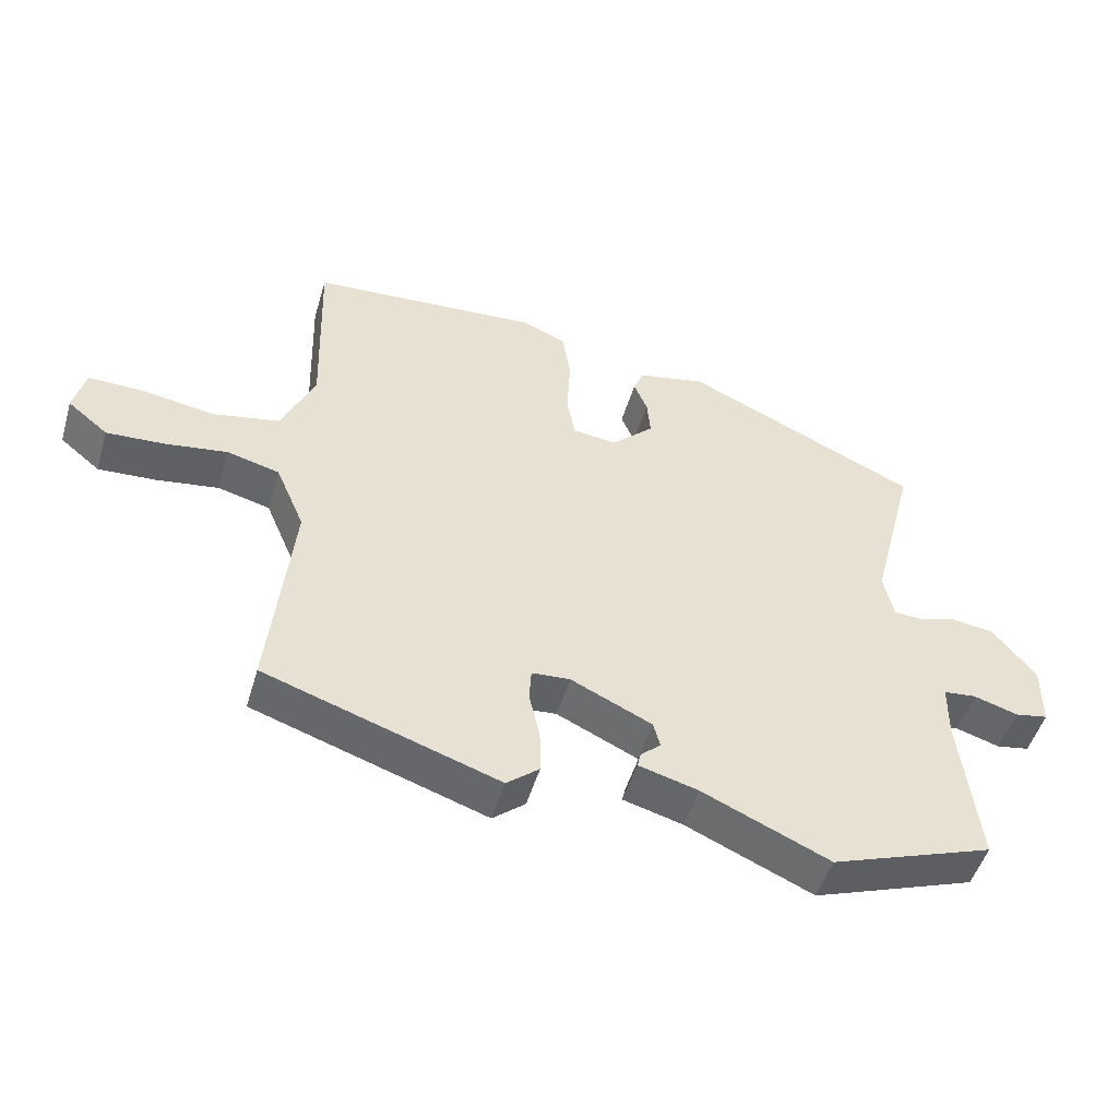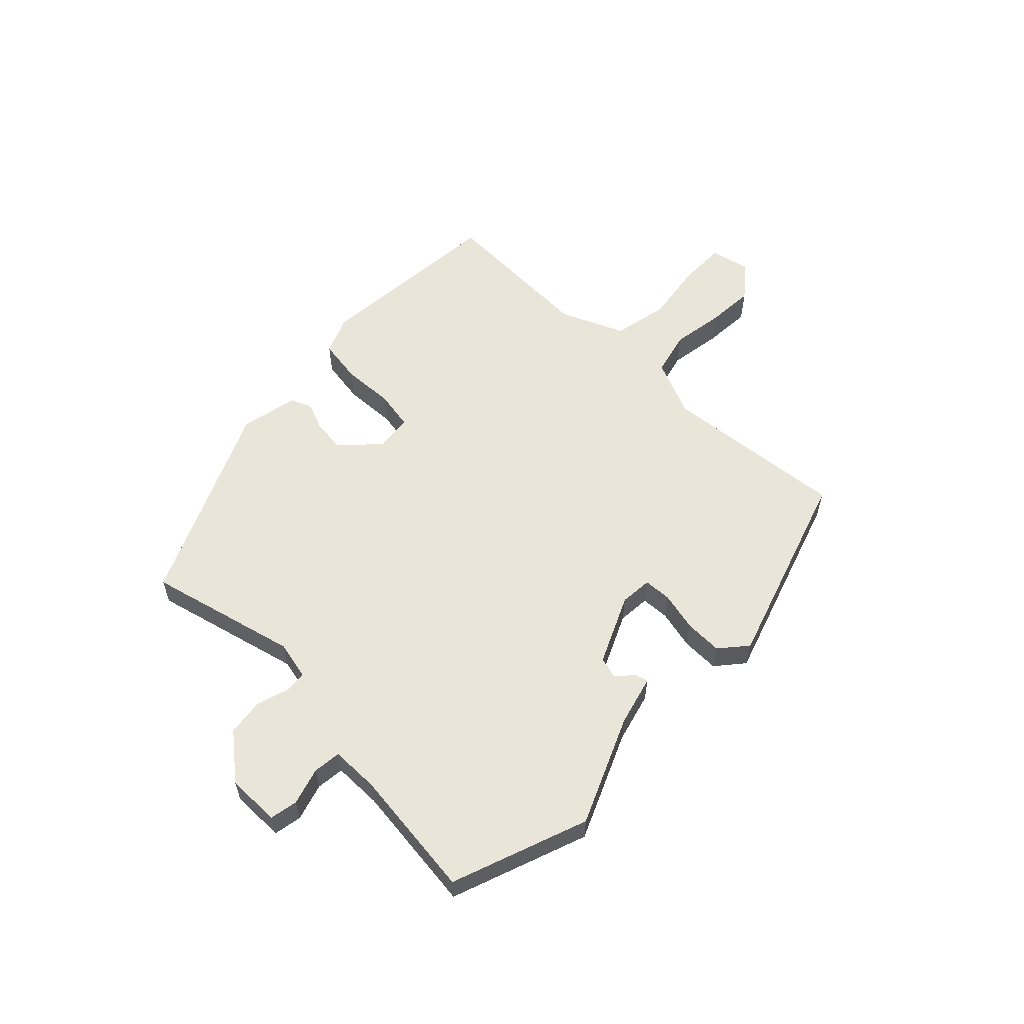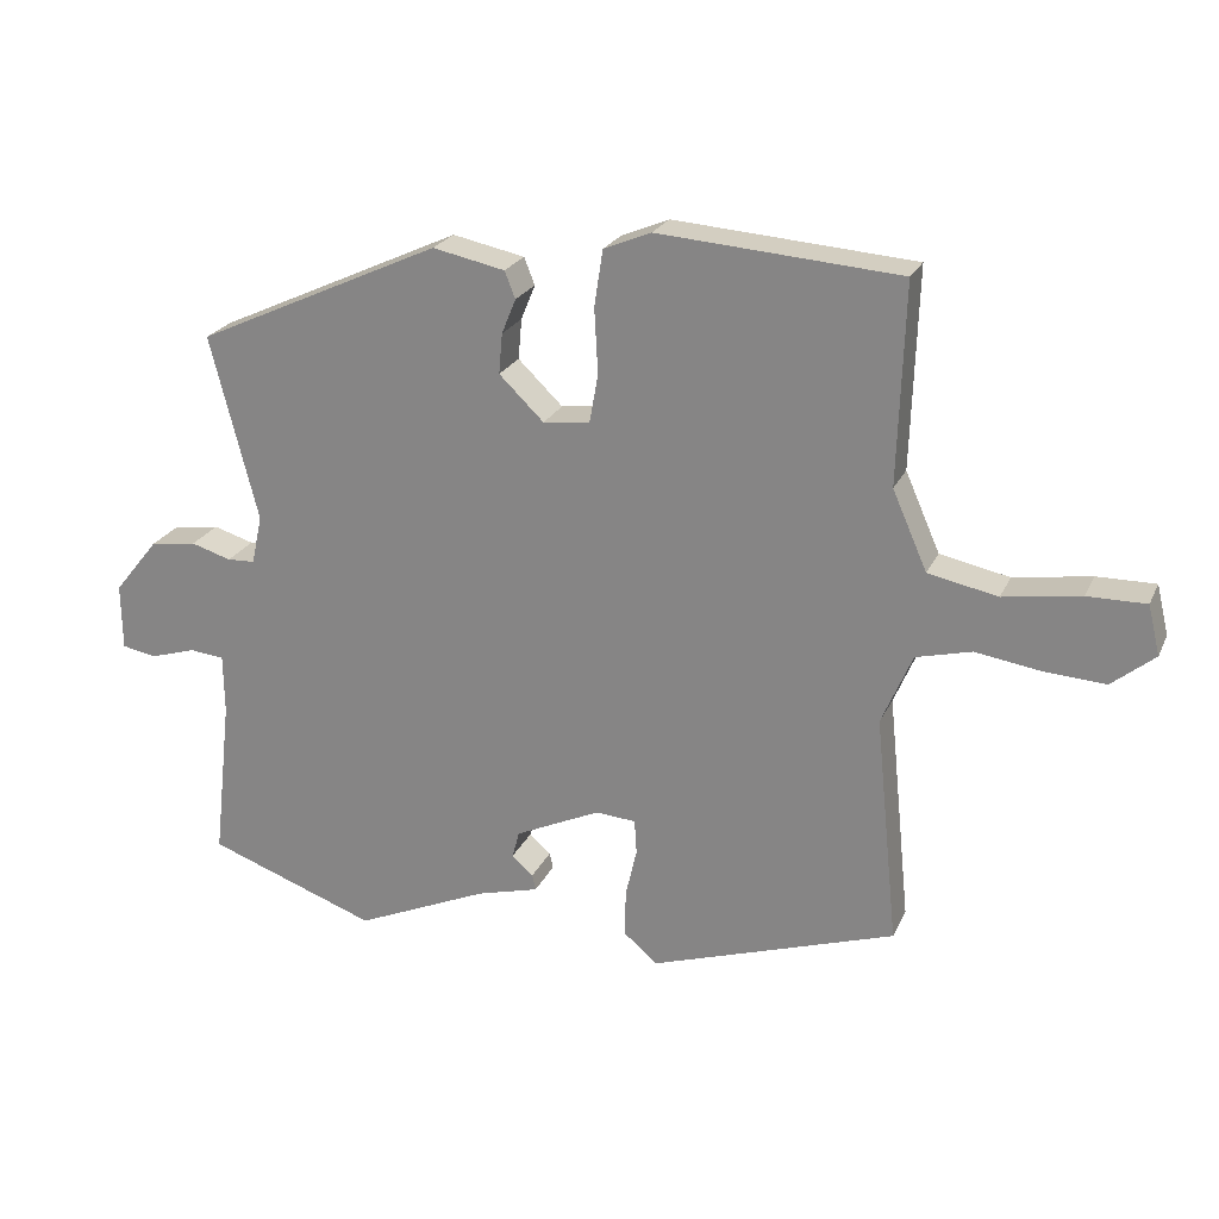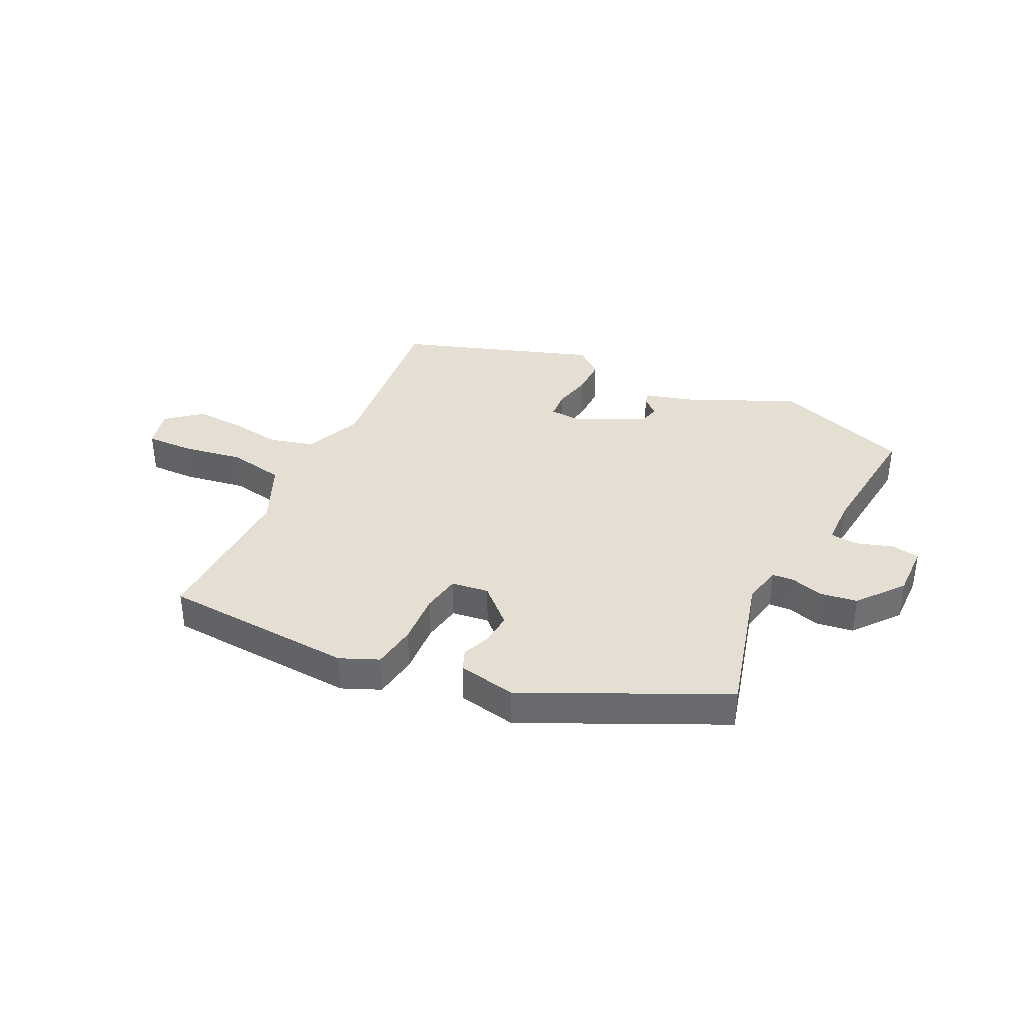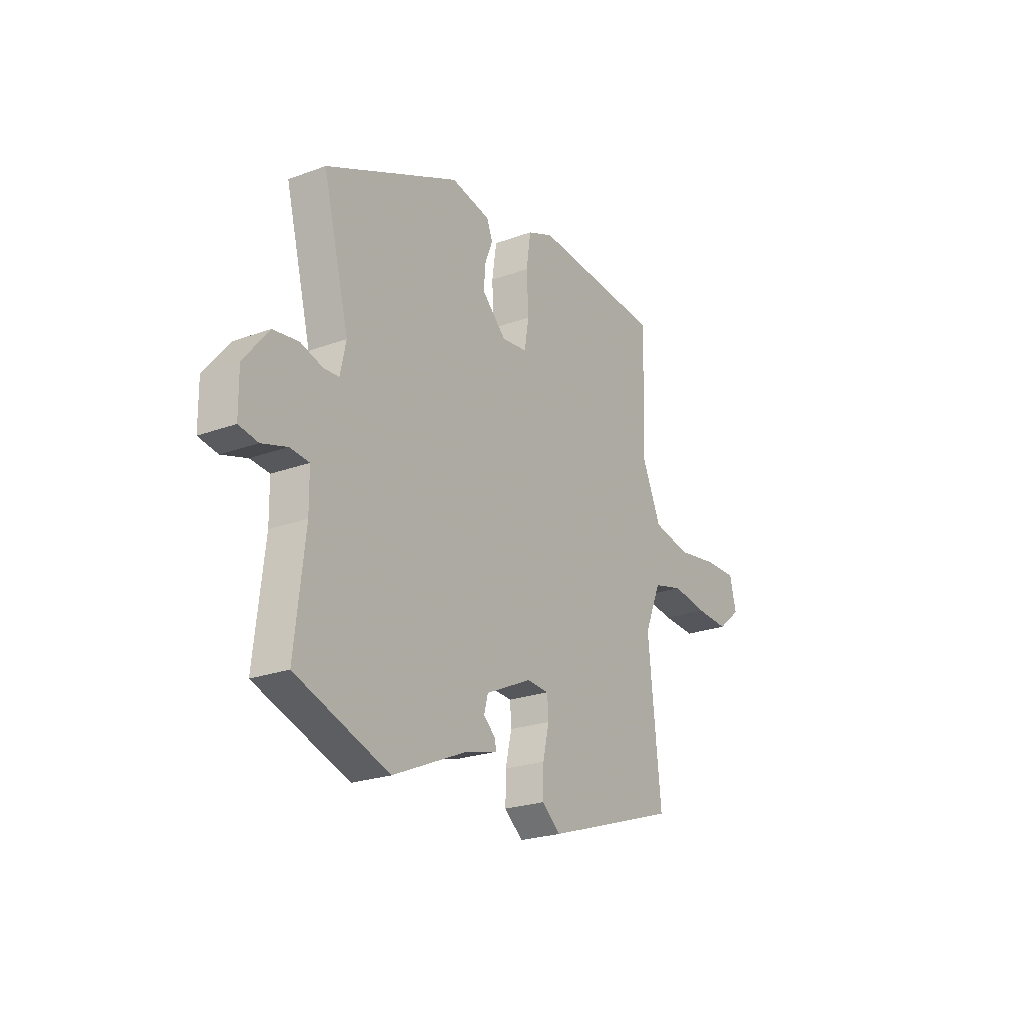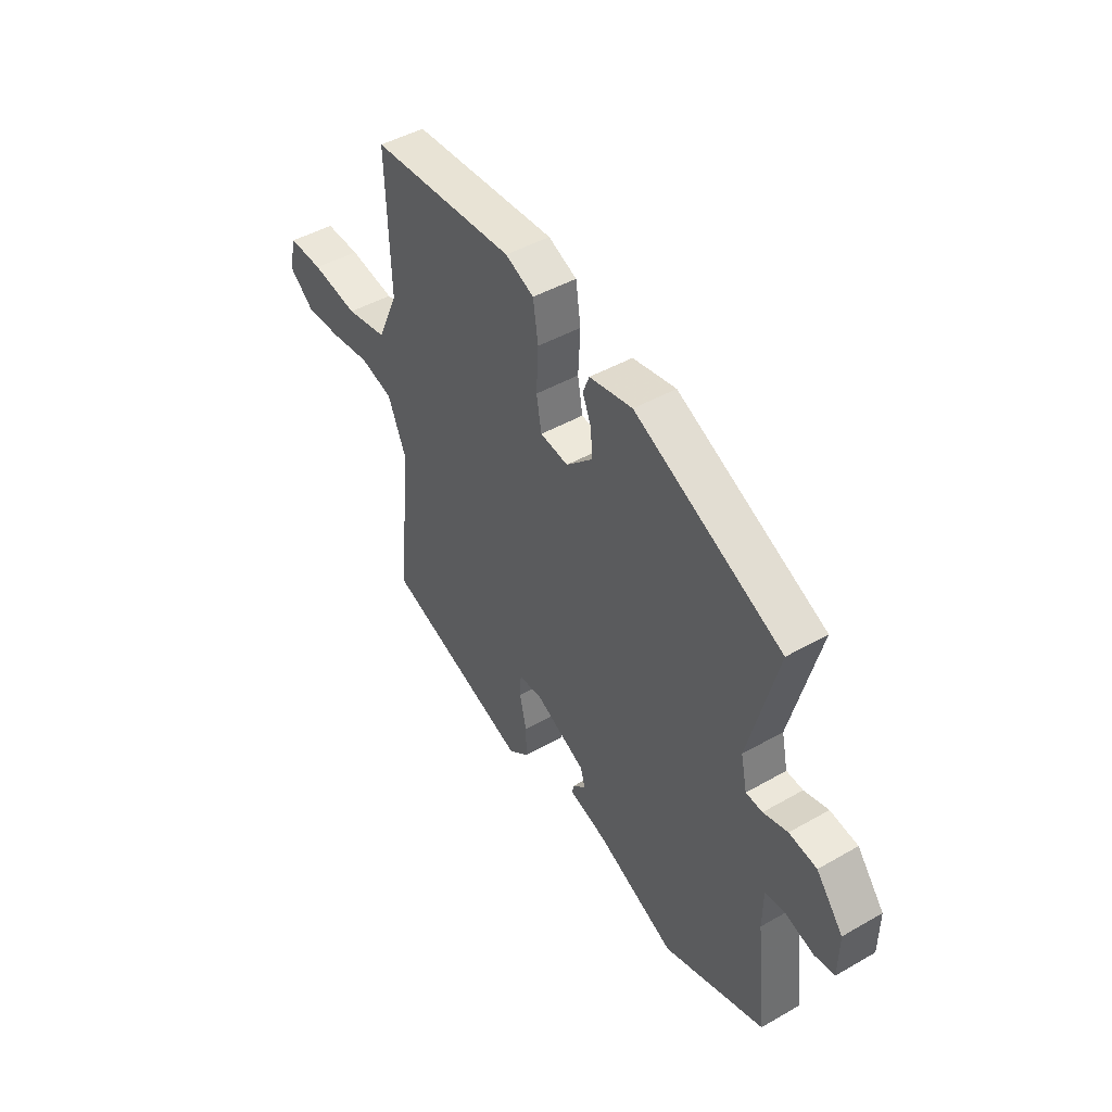
<metadata>
{"format":"obj","ext":"obj","renderer":"f3d","projection":"perspective","resolution":1024,"background":"white","views":[{"elev":-49.9,"azim":-16.4,"up":"+Z"},{"elev":57.9,"azim":134.5,"up":"+Y"},{"elev":23.3,"azim":-160.0,"up":"+Z"},{"elev":36.9,"azim":25.4,"up":"+Y"},{"elev":-23.4,"azim":121.9,"up":"+Z"},{"elev":46.0,"azim":56.8,"up":"+Z"}]}
</metadata>
<code>
v 0.527 0.07 0.328
v 0.46 0.07 0.066
v 0.475 0.07 -0.003
v 0.514 0.07 -0.005
v 0.571 0.07 0.012
v 0.636 0.07 0.003
v 0.7 0.07 -0.076
v 0.699 0.07 -0.17
v 0.65 0.07 -0.179
v 0.585 0.07 -0.159
v 0.536 0.07 -0.164
v 0.535 0.07 -0.249
v 0.561 0.07 -0.478
v 0.321 0.07 -0.564
v 0.133 0.07 -0.481
v 0.045 0.07 -0.457
v 0.05 0.07 -0.435
v 0.08 0.07 -0.408
v 0.07 0.07 -0.37
v -0.05 0.07 -0.314
v -0.107 0.07 -0.318
v -0.11 0.07 -0.367
v -0.094 0.07 -0.437
v -0.093 0.07 -0.503
v -0.141 0.07 -0.543
v -0.487 0.07 -0.428
v -0.454 0.07 -0.104
v -0.497 0.07 -0.003
v -0.575 0.07 0.017
v -0.667 0.07 0.003
v -0.753 0.07 -0.002
v -0.813 0.07 0.047
v -0.796 0.07 0.117
v -0.714 0.07 0.116
v -0.605 0.07 0.099
v -0.507 0.07 0.119
v -0.458 0.07 0.23
v -0.467 0.07 0.512
v -0.127 0.07 0.537
v -0.06 0.07 0.509
v -0.048 0.07 0.43
v -0.053 0.07 0.338
v -0.041 0.07 0.27
v 0.025 0.07 0.262
v 0.088 0.07 0.323
v 0.083 0.07 0.38
v 0.063 0.07 0.429
v 0.078 0.07 0.467
v 0.18 0.07 0.488
v 0.527 0 0.328
v 0.46 0 0.066
v 0.475 0 -0.003
v 0.514 0 -0.005
v 0.571 0 0.012
v 0.636 0 0.003
v 0.7 0 -0.076
v 0.699 0 -0.17
v 0.65 0 -0.179
v 0.585 0 -0.159
v 0.536 0 -0.164
v 0.535 0 -0.249
v 0.561 0 -0.478
v 0.321 0 -0.564
v 0.133 0 -0.481
v 0.045 0 -0.457
v 0.05 0 -0.435
v 0.08 0 -0.408
v 0.07 0 -0.37
v -0.05 0 -0.314
v -0.107 0 -0.318
v -0.11 0 -0.367
v -0.094 0 -0.437
v -0.093 0 -0.503
v -0.141 0 -0.543
v -0.487 0 -0.428
v -0.454 0 -0.104
v -0.497 0 -0.003
v -0.575 0 0.017
v -0.667 0 0.003
v -0.753 0 -0.002
v -0.813 0 0.047
v -0.796 0 0.117
v -0.714 0 0.116
v -0.605 0 0.099
v -0.507 0 0.119
v -0.458 0 0.23
v -0.467 0 0.512
v -0.127 0 0.537
v -0.06 0 0.509
v -0.048 0 0.43
v -0.053 0 0.338
v -0.041 0 0.27
v 0.025 0 0.262
v 0.088 0 0.323
v 0.083 0 0.38
v 0.063 0 0.429
v 0.078 0 0.467
v 0.18 0 0.488
f 49 1 2
f 48 49 2
f 47 48 2
f 46 47 2
f 45 46 2 3
f 44 45 3
f 43 44 3
f 40 41 42
f 39 40 42
f 38 39 42
f 37 38 42
f 36 37 42 43
f 33 34 35
f 32 33 35
f 31 32 35
f 30 31 35
f 29 30 35
f 28 29 35 36
f 36 43 3
f 28 36 3
f 27 28 3
f 25 26 27
f 24 25 27
f 23 24 27
f 22 23 27
f 15 16 17 18
f 15 18 19
f 14 15 19
f 13 14 19
f 12 13 19
f 11 12 19 20
f 8 9 10
f 7 8 10
f 6 7 10
f 5 6 10
f 4 5 10
f 4 10 11
f 11 20 21
f 4 11 21
f 3 4 21
f 21 22 27
f 3 21 27
f 51 50 98
f 51 98 97
f 51 97 96
f 51 96 95
f 52 51 95 94
f 52 94 93
f 52 93 92
f 91 90 89
f 91 89 88
f 91 88 87
f 91 87 86
f 92 91 86 85
f 84 83 82
f 84 82 81
f 84 81 80
f 84 80 79
f 84 79 78
f 85 84 78 77
f 52 92 85
f 52 85 77
f 52 77 76
f 76 75 74
f 76 74 73
f 76 73 72
f 76 72 71
f 67 66 65 64
f 68 67 64
f 68 64 63
f 68 63 62
f 68 62 61
f 69 68 61 60
f 59 58 57
f 59 57 56
f 59 56 55
f 59 55 54
f 59 54 53
f 60 59 53
f 70 69 60
f 70 60 53
f 70 53 52
f 76 71 70
f 76 70 52
f 1 50 51 2
f 2 51 52 3
f 3 52 53 4
f 4 53 54 5
f 5 54 55 6
f 6 55 56 7
f 7 56 57 8
f 8 57 58 9
f 9 58 59 10
f 10 59 60 11
f 11 60 61 12
f 12 61 62 13
f 13 62 63 14
f 14 63 64 15
f 15 64 65 16
f 16 65 66 17
f 17 66 67 18
f 18 67 68 19
f 19 68 69 20
f 20 69 70 21
f 21 70 71 22
f 22 71 72 23
f 23 72 73 24
f 24 73 74 25
f 25 74 75 26
f 26 75 76 27
f 27 76 77 28
f 28 77 78 29
f 29 78 79 30
f 30 79 80 31
f 31 80 81 32
f 32 81 82 33
f 33 82 83 34
f 34 83 84 35
f 35 84 85 36
f 36 85 86 37
f 37 86 87 38
f 38 87 88 39
f 39 88 89 40
f 40 89 90 41
f 41 90 91 42
f 42 91 92 43
f 43 92 93 44
f 44 93 94 45
f 45 94 95 46
f 46 95 96 47
f 47 96 97 48
f 48 97 98 49
f 49 98 50 1

</code>
